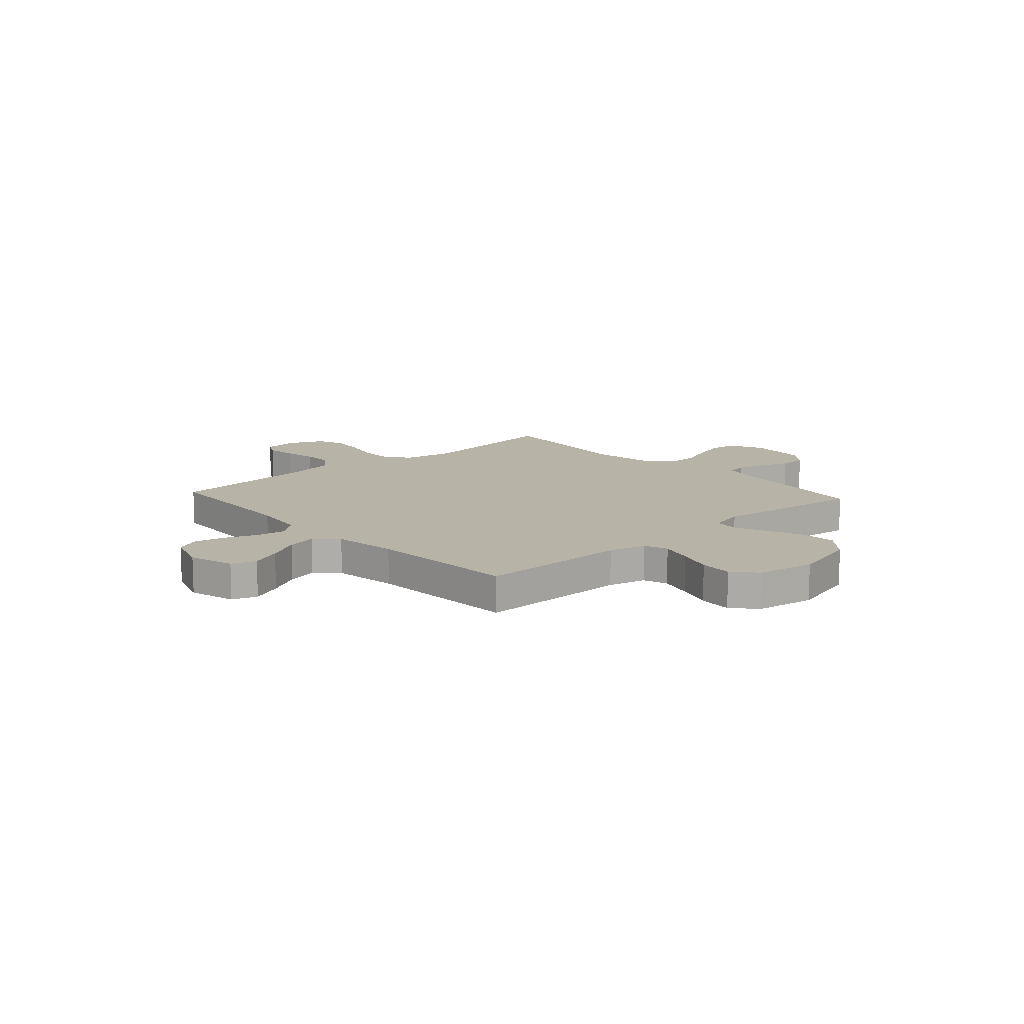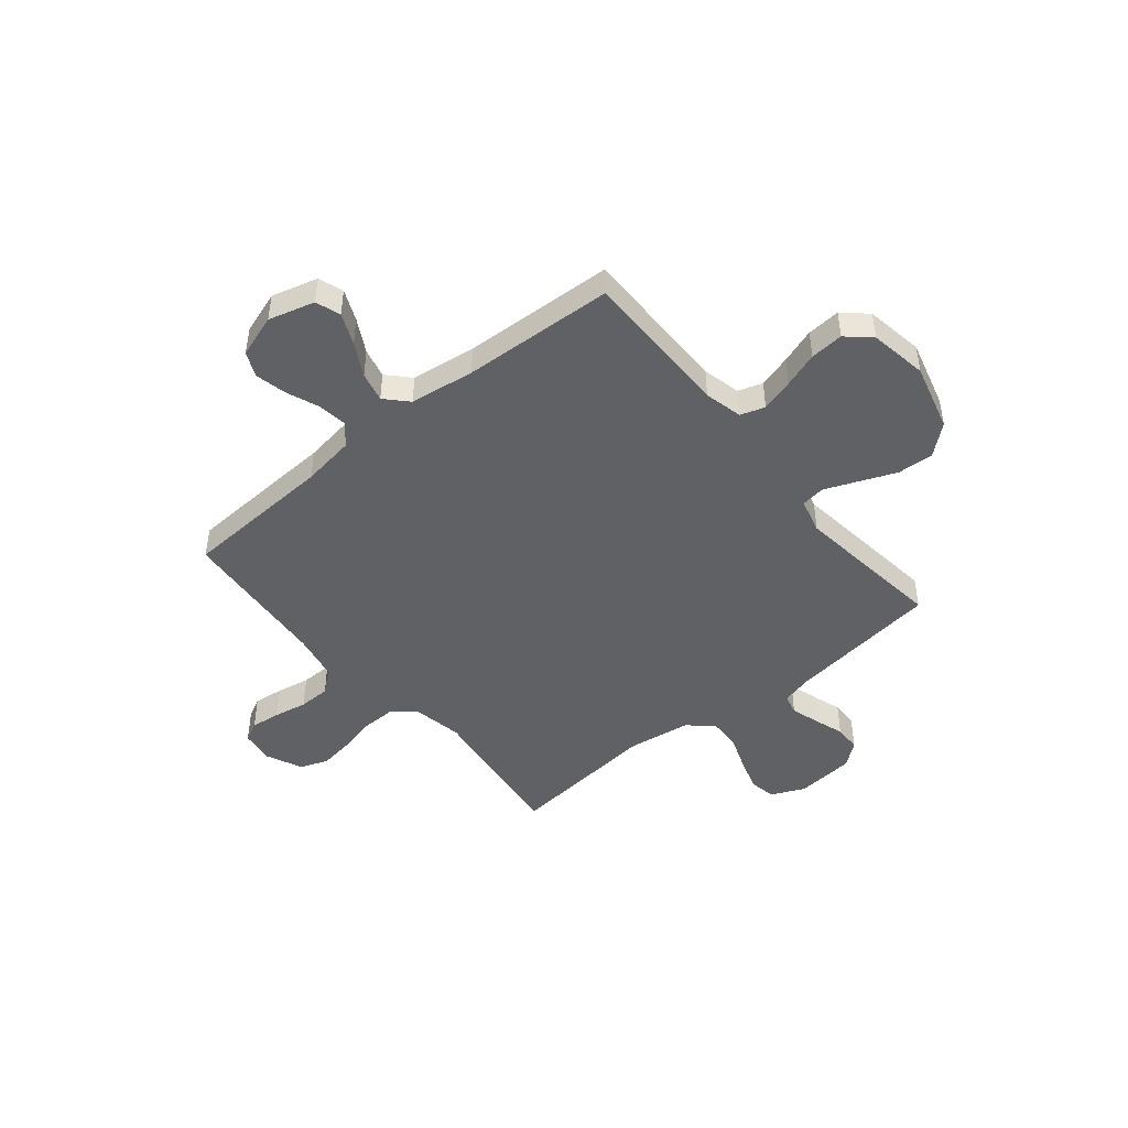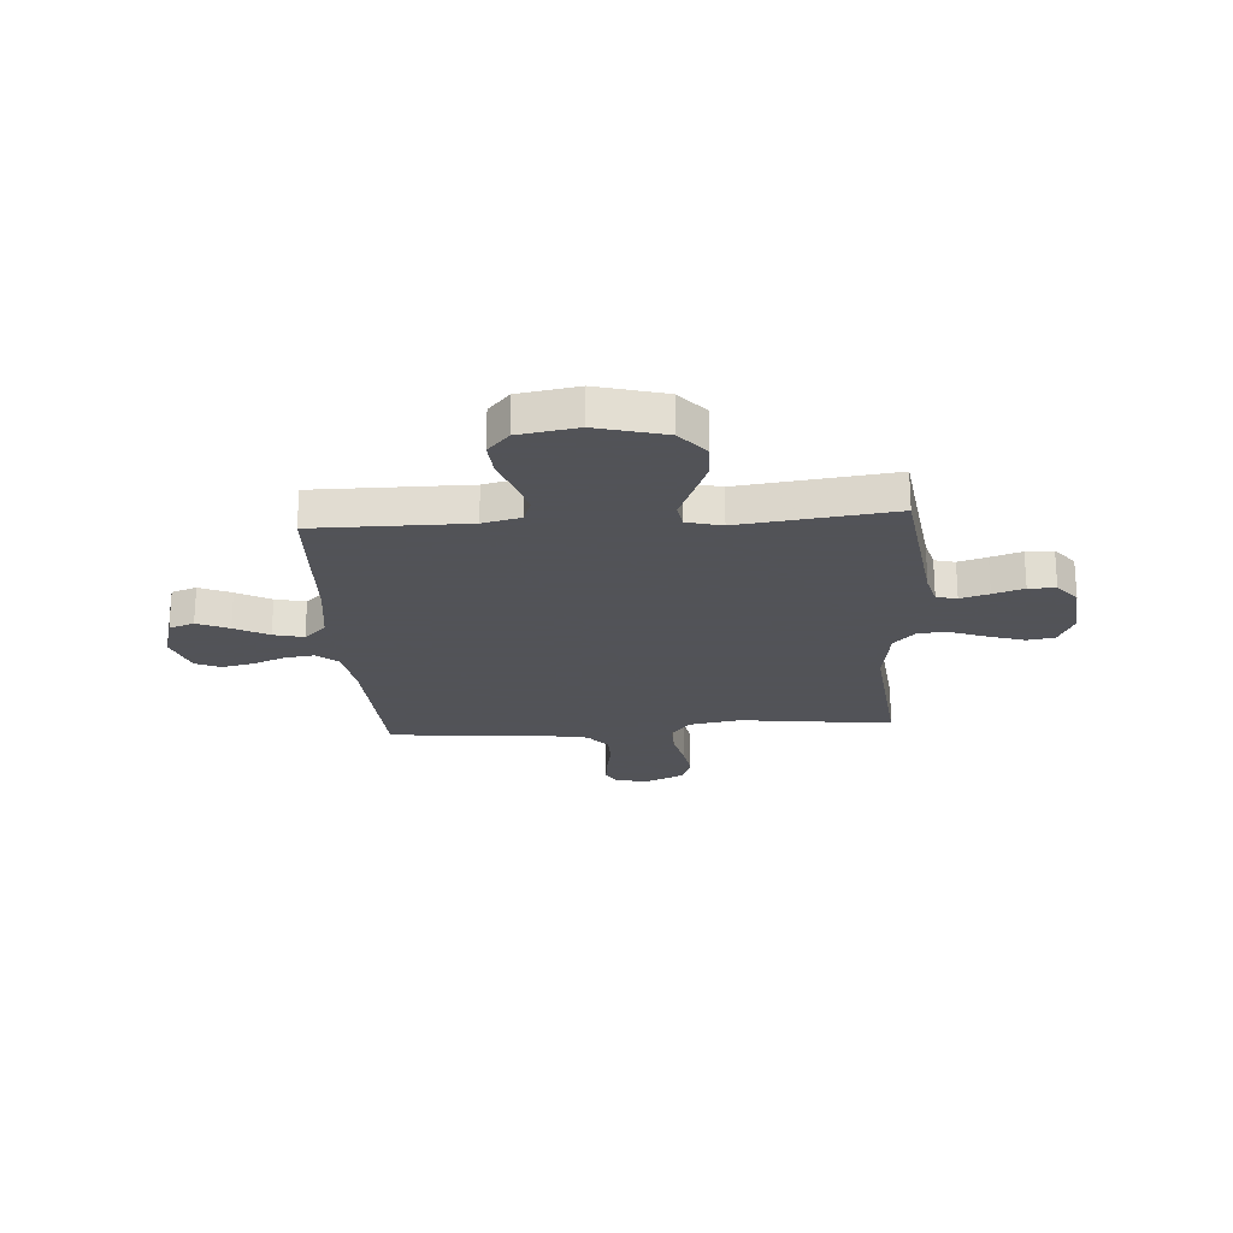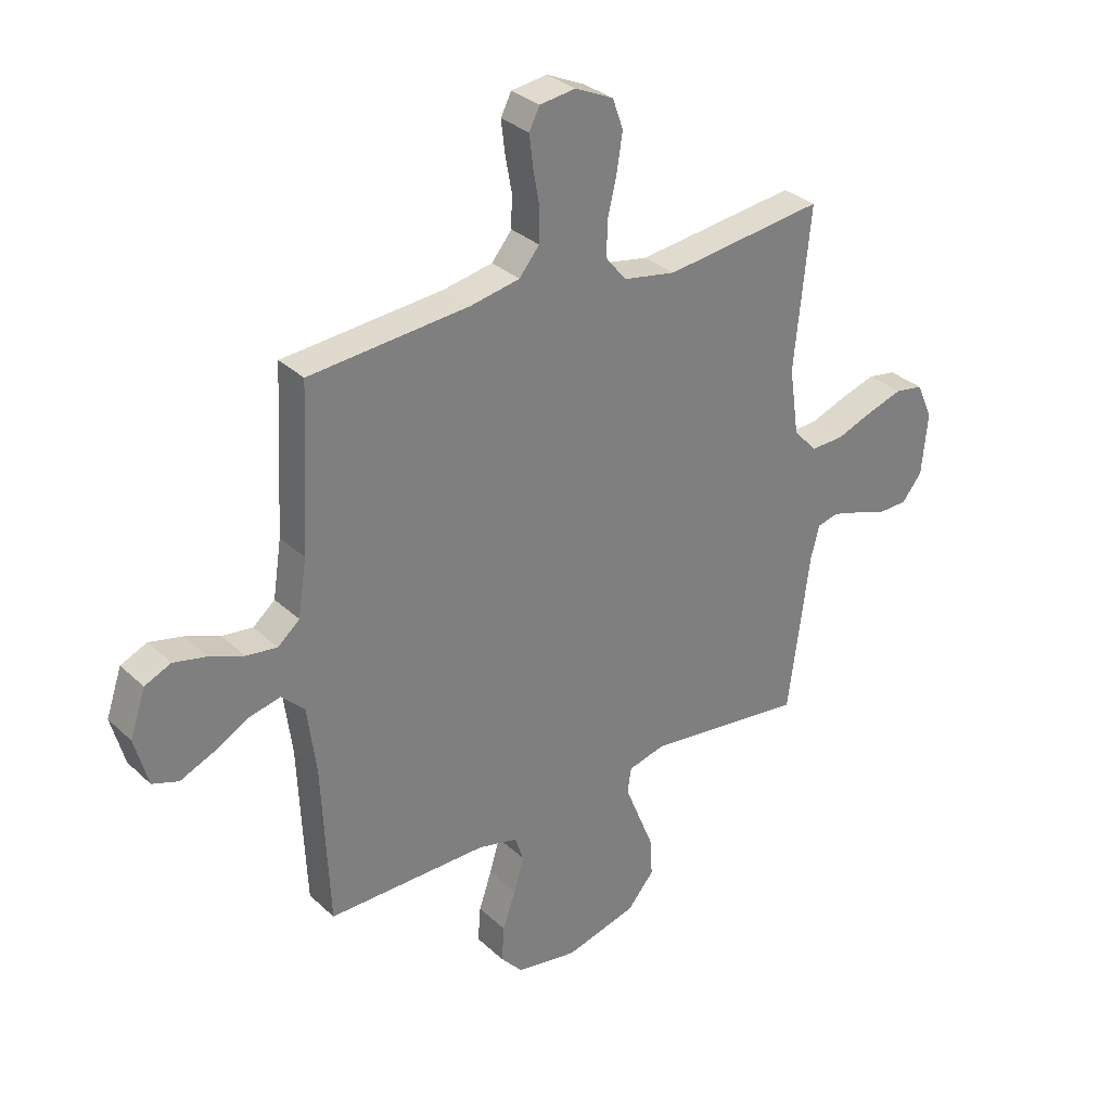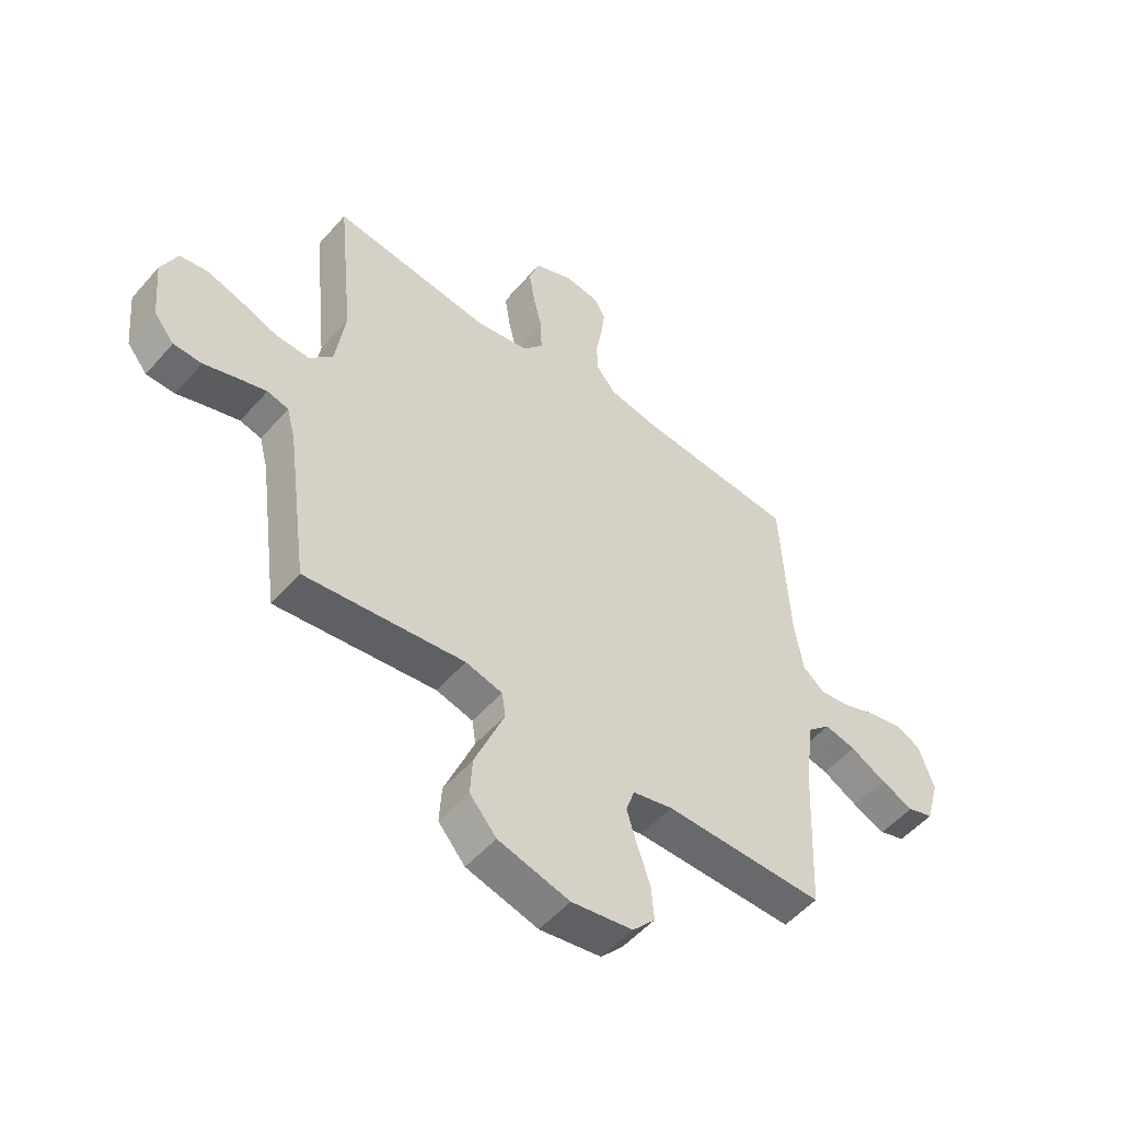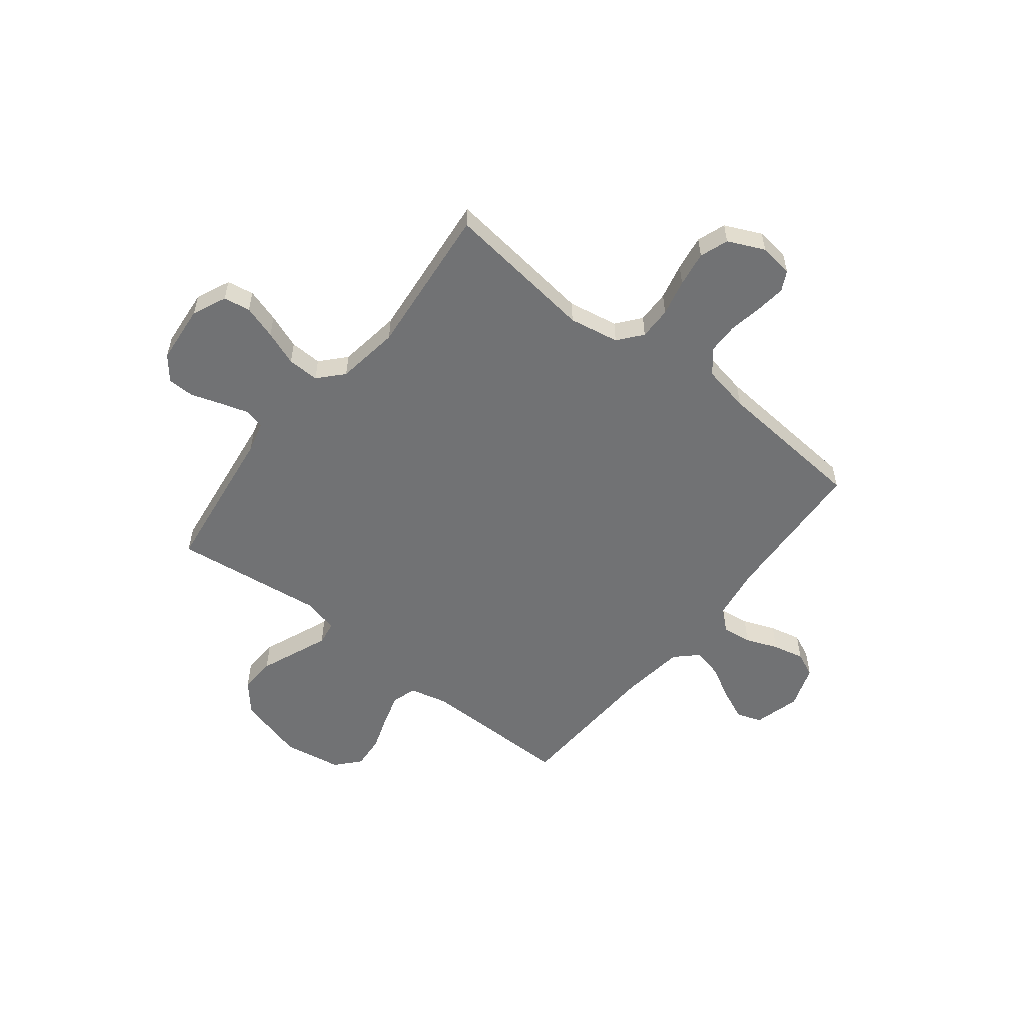
<metadata>
{"format":"obj","ext":"obj","renderer":"f3d","projection":"perspective","resolution":1024,"background":"white","views":[{"elev":12.7,"azim":137.8,"up":"+Y"},{"elev":-46.3,"azim":129.4,"up":"+Y"},{"elev":-22.5,"azim":-176.0,"up":"+Y"},{"elev":31.5,"azim":142.2,"up":"+Z"},{"elev":-52.7,"azim":-39.9,"up":"+Z"},{"elev":-55.5,"azim":-38.2,"up":"+Y"}]}
</metadata>
<code>
v 0.5 0.07 -0.5
v 0.2 0.07 -0.499
v 0.125 0.07 -0.517
v 0.109 0.07 -0.565
v 0.128 0.07 -0.63
v 0.152 0.07 -0.7
v 0.157 0.07 -0.766
v 0.115 0.07 -0.813
v 0 0.07 -0.832
v -0.134 0.07 -0.796
v -0.184 0.07 -0.737
v -0.18 0.07 -0.666
v -0.15 0.07 -0.592
v -0.124 0.07 -0.528
v -0.131 0.07 -0.481
v -0.2 0.07 -0.463
v -0.5 0.07 -0.5
v -0.54 0.07 -0.2
v -0.556 0.07 -0.138
v -0.596 0.07 -0.128
v -0.652 0.07 -0.145
v -0.712 0.07 -0.165
v -0.765 0.07 -0.164
v -0.803 0.07 -0.117
v -0.814 0.07 0
v -0.784 0.07 0.067
v -0.731 0.07 0.076
v -0.664 0.07 0.055
v -0.595 0.07 0.029
v -0.532 0.07 0.027
v -0.488 0.07 0.075
v -0.47 0.07 0.2
v -0.5 0.07 0.5
v -0.2 0.07 0.463
v -0.101 0.07 0.481
v -0.063 0.07 0.528
v -0.064 0.07 0.593
v -0.081 0.07 0.665
v -0.092 0.07 0.735
v -0.072 0.07 0.791
v 0 0.07 0.824
v 0.067 0.07 0.815
v 0.087 0.07 0.776
v 0.08 0.07 0.717
v 0.068 0.07 0.651
v 0.069 0.07 0.589
v 0.107 0.07 0.543
v 0.2 0.07 0.525
v 0.5 0.07 0.5
v 0.516 0.07 0.2
v 0.532 0.07 0.095
v 0.573 0.07 0.06
v 0.631 0.07 0.068
v 0.695 0.07 0.093
v 0.757 0.07 0.107
v 0.806 0.07 0.085
v 0.835 0.07 0
v 0.81 0.07 -0.091
v 0.761 0.07 -0.108
v 0.699 0.07 -0.081
v 0.633 0.07 -0.045
v 0.574 0.07 -0.031
v 0.531 0.07 -0.072
v 0.514 0.07 -0.2
v 0.5 0 -0.5
v 0.2 0 -0.499
v 0.125 0 -0.517
v 0.109 0 -0.565
v 0.128 0 -0.63
v 0.152 0 -0.7
v 0.157 0 -0.766
v 0.115 0 -0.813
v 0 0 -0.832
v -0.134 0 -0.796
v -0.184 0 -0.737
v -0.18 0 -0.666
v -0.15 0 -0.592
v -0.124 0 -0.528
v -0.131 0 -0.481
v -0.2 0 -0.463
v -0.5 0 -0.5
v -0.54 0 -0.2
v -0.556 0 -0.138
v -0.596 0 -0.128
v -0.652 0 -0.145
v -0.712 0 -0.165
v -0.765 0 -0.164
v -0.803 0 -0.117
v -0.814 0 0
v -0.784 0 0.067
v -0.731 0 0.076
v -0.664 0 0.055
v -0.595 0 0.029
v -0.532 0 0.027
v -0.488 0 0.075
v -0.47 0 0.2
v -0.5 0 0.5
v -0.2 0 0.463
v -0.101 0 0.481
v -0.063 0 0.528
v -0.064 0 0.593
v -0.081 0 0.665
v -0.092 0 0.735
v -0.072 0 0.791
v 0 0 0.824
v 0.067 0 0.815
v 0.087 0 0.776
v 0.08 0 0.717
v 0.068 0 0.651
v 0.069 0 0.589
v 0.107 0 0.543
v 0.2 0 0.525
v 0.5 0 0.5
v 0.516 0 0.2
v 0.532 0 0.095
v 0.573 0 0.06
v 0.631 0 0.068
v 0.695 0 0.093
v 0.757 0 0.107
v 0.806 0 0.085
v 0.835 0 0
v 0.81 0 -0.091
v 0.761 0 -0.108
v 0.699 0 -0.081
v 0.633 0 -0.045
v 0.574 0 -0.031
v 0.531 0 -0.072
v 0.514 0 -0.2
f 59 60 61
f 58 59 61
f 57 58 61
f 56 57 61
f 55 56 61
f 54 55 61
f 53 54 61
f 52 53 61 62
f 51 52 62 63
f 48 49 50
f 51 63 64
f 50 51 64
f 48 50 64
f 47 48 64
f 43 44 45
f 42 43 45
f 41 42 45
f 40 41 45
f 39 40 45
f 38 39 45
f 37 38 45
f 36 37 45 46
f 64 1 2
f 47 64 2
f 46 47 2
f 36 46 2
f 35 36 2
f 27 28 29
f 26 27 29
f 25 26 29
f 24 25 29
f 23 24 29
f 22 23 29
f 21 22 29
f 20 21 29 30
f 19 20 30 31
f 16 17 18
f 18 19 31
f 16 18 31
f 15 16 31
f 12 13 14
f 11 12 14
f 10 11 14
f 9 10 14
f 8 9 14
f 7 8 14
f 6 7 14
f 5 6 14
f 4 5 14 15
f 15 31 32
f 4 15 32
f 3 4 32
f 2 3 32
f 35 2 32
f 34 35 32
f 32 33 34
f 125 124 123
f 125 123 122
f 125 122 121
f 125 121 120
f 125 120 119
f 125 119 118
f 125 118 117
f 126 125 117 116
f 127 126 116 115
f 114 113 112
f 128 127 115
f 128 115 114
f 128 114 112
f 128 112 111
f 109 108 107
f 109 107 106
f 109 106 105
f 109 105 104
f 109 104 103
f 109 103 102
f 109 102 101
f 110 109 101 100
f 66 65 128
f 66 128 111
f 66 111 110
f 66 110 100
f 66 100 99
f 93 92 91
f 93 91 90
f 93 90 89
f 93 89 88
f 93 88 87
f 93 87 86
f 93 86 85
f 94 93 85 84
f 95 94 84 83
f 82 81 80
f 95 83 82
f 95 82 80
f 95 80 79
f 78 77 76
f 78 76 75
f 78 75 74
f 78 74 73
f 78 73 72
f 78 72 71
f 78 71 70
f 78 70 69
f 79 78 69 68
f 96 95 79
f 96 79 68
f 96 68 67
f 96 67 66
f 96 66 99
f 96 99 98
f 98 97 96
f 1 65 66 2
f 2 66 67 3
f 3 67 68 4
f 4 68 69 5
f 5 69 70 6
f 6 70 71 7
f 7 71 72 8
f 8 72 73 9
f 9 73 74 10
f 10 74 75 11
f 11 75 76 12
f 12 76 77 13
f 13 77 78 14
f 14 78 79 15
f 15 79 80 16
f 16 80 81 17
f 17 81 82 18
f 18 82 83 19
f 19 83 84 20
f 20 84 85 21
f 21 85 86 22
f 22 86 87 23
f 23 87 88 24
f 24 88 89 25
f 25 89 90 26
f 26 90 91 27
f 27 91 92 28
f 28 92 93 29
f 29 93 94 30
f 30 94 95 31
f 31 95 96 32
f 32 96 97 33
f 33 97 98 34
f 34 98 99 35
f 35 99 100 36
f 36 100 101 37
f 37 101 102 38
f 38 102 103 39
f 39 103 104 40
f 40 104 105 41
f 41 105 106 42
f 42 106 107 43
f 43 107 108 44
f 44 108 109 45
f 45 109 110 46
f 46 110 111 47
f 47 111 112 48
f 48 112 113 49
f 49 113 114 50
f 50 114 115 51
f 51 115 116 52
f 52 116 117 53
f 53 117 118 54
f 54 118 119 55
f 55 119 120 56
f 56 120 121 57
f 57 121 122 58
f 58 122 123 59
f 59 123 124 60
f 60 124 125 61
f 61 125 126 62
f 62 126 127 63
f 63 127 128 64
f 64 128 65 1

</code>
